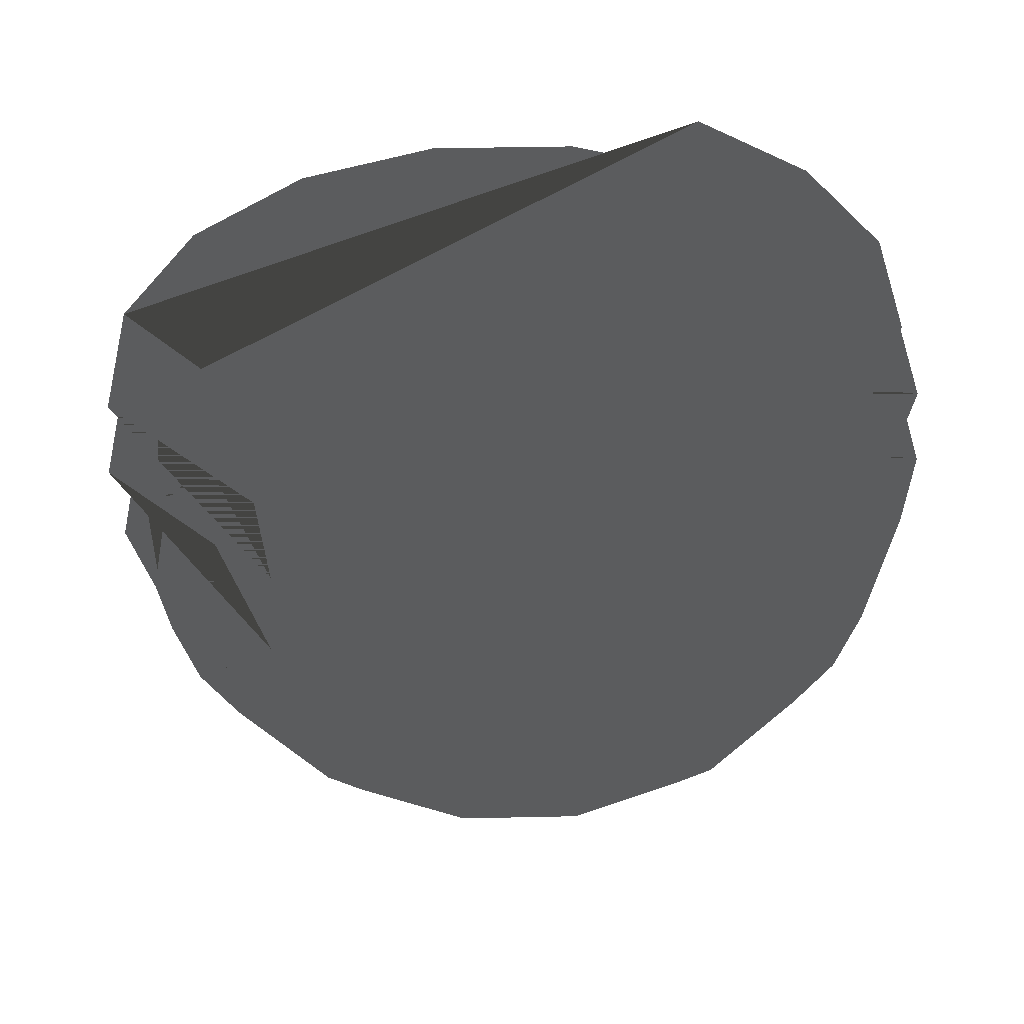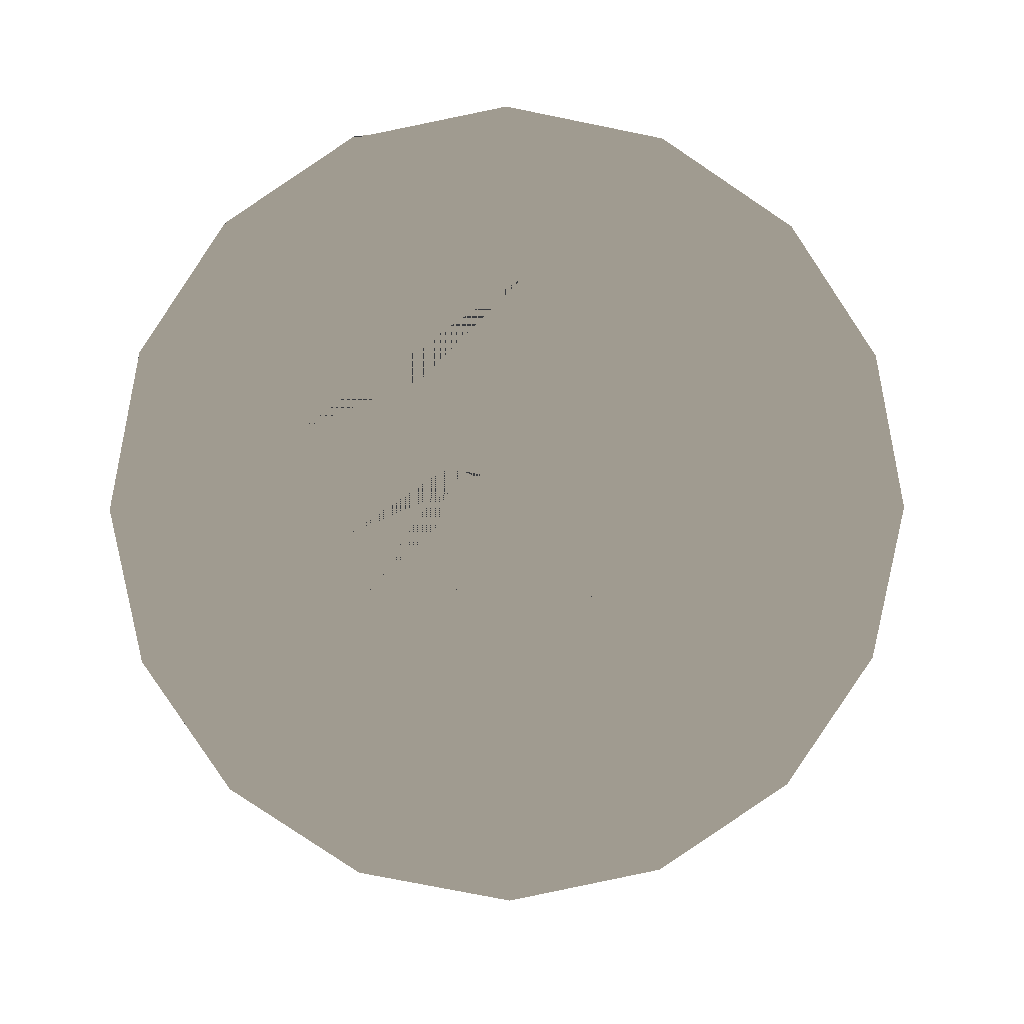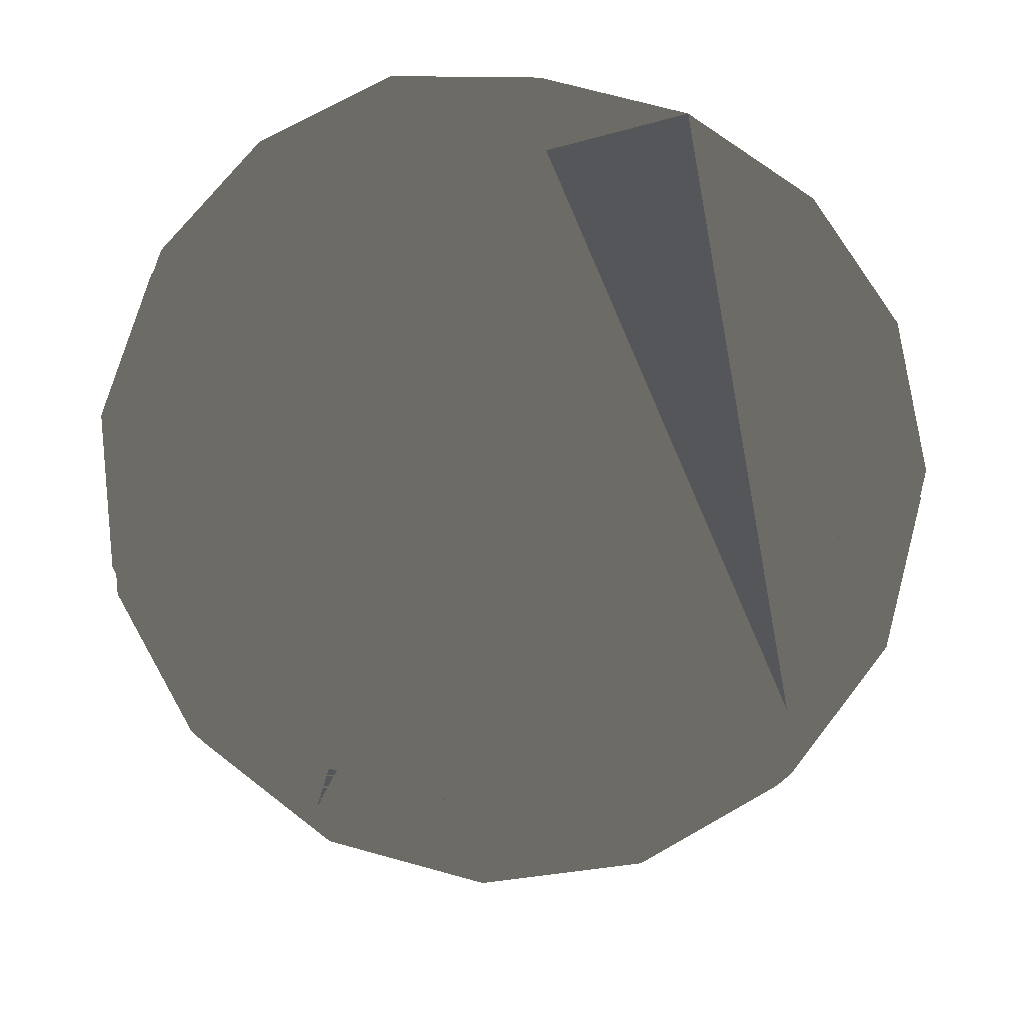
<metadata>
{"format":"obj","ext":"obj","renderer":"f3d","projection":"perspective","resolution":1024,"background":"white","views":[{"elev":39.8,"azim":54.7,"up":"+Y"},{"elev":4.2,"azim":-2.7,"up":"+Z"},{"elev":71.0,"azim":161.6,"up":"+Y"}]}
</metadata>
<code>
v 0 -1 0
v 0 -0.9808 0.1951
v 0.07466 -0.9808 0.1802
v 0.1379 -0.9808 0.1379
v 0.1379 -0.9808 0.1379
v 0.1802 -0.9808 0.07466
v 0.1951 -0.9808 1.195e-17
v 0.1802 -0.9808 -0.07466
v 0.1379 -0.9808 -0.1379
v 0.07466 -0.9808 -0.1802
v 0.07466 -0.9808 -0.1802
v 2.389e-17 -0.9808 -0.1951
v -0.07466 -0.9808 -0.1802
v -0.1379 -0.9808 -0.1379
v -0.1802 -0.9808 -0.07466
v -0.1951 -0.9808 -3.584e-17
v -0.1802 -0.9808 0.07466
v -0.1379 -0.9808 0.1379
v -0.07466 -0.9808 0.1802
v 0 -0.9239 0.3827
v 0.1464 -0.9239 0.3536
v 0.2706 -0.9239 0.2706
v -0.1379 -0.9808 0.1379
v -0.07466 -0.9808 0.1802
v 0 -0.9239 0.3827
v 0.1464 -0.9239 0.3536
v 0.2706 -0.9239 0.2706
v 0.3536 -0.9239 0.1464
v 0.3827 -0.9239 2.343e-17
v 0.3536 -0.9239 -0.1464
v 0.2706 -0.9239 -0.2706
v 0.1464 -0.9239 -0.3536
v 0.1464 -0.9239 -0.3536
v 4.687e-17 -0.9239 -0.3827
v -0.1464 -0.9239 -0.3536
v -0.2706 -0.9239 -0.2706
v -0.3536 -0.9239 -0.1464
v -0.3827 -0.9239 -7.03e-17
v -0.3536 -0.9239 0.1464
v -0.2706 -0.9239 0.2706
v -0.1464 -0.9239 0.3536
v 0 -0.8315 0.5556
v 0.2126 -0.8315 0.5133
v 0.3928 -0.8315 0.3928
v 0.3928 -0.8315 0.3928
v 0.5133 -0.8315 0.2126
v 0.5556 -0.8315 3.402e-17
v 0.5133 -0.8315 -0.2126
v 0.3928 -0.8315 -0.3928
v 0.2126 -0.8315 -0.5133
v 6.804e-17 -0.8315 -0.5556
v -0.2126 -0.8315 -0.5133
v 0.2126 -0.8315 -0.5133
v 6.804e-17 -0.8315 -0.5556
v -0.2126 -0.8315 -0.5133
v -0.3928 -0.8315 -0.3928
v -0.5133 -0.8315 -0.2126
v -0.5556 -0.8315 -1.021e-16
v -0.5133 -0.8315 0.2126
v -0.3928 -0.8315 0.3928
v -0.2126 -0.8315 0.5133
v 0 -0.7071 0.7071
v 0.2706 -0.7071 0.6533
v 0.5 -0.7071 0.5
v 0.6533 -0.7071 0.2706
v 0.7071 -0.7071 4.33e-17
v 0.6533 -0.7071 -0.2706
v 0.5 -0.7071 -0.5
v 0.2706 -0.7071 -0.6533
v 8.66e-17 -0.7071 -0.7071
v -0.2706 -0.7071 -0.6533
v -0.5 -0.7071 -0.5
v -0.6533 -0.7071 -0.2706
v -0.7071 -0.7071 -1.299e-16
v -0.6533 -0.7071 0.2706
v -0.5 -0.7071 0.5
v -0.2706 -0.7071 0.6533
v 0 -0.5556 0.8315
v 0.3182 -0.5556 0.7682
v 0.5879 -0.5556 0.5879
v 0.7682 -0.5556 0.3182
v 0.8315 -0.5556 5.091e-17
v 0.7682 -0.5556 -0.3182
v 0.5879 -0.5556 -0.5879
v 0.3182 -0.5556 -0.7682
v 1.018e-16 -0.5556 -0.8315
v -0.3182 -0.5556 -0.7682
v -0.5879 -0.5556 -0.5879
v -0.7682 -0.5556 -0.3182
v -0.8315 -0.5556 -1.527e-16
v -0.7682 -0.5556 0.3182
v -0.5879 -0.5556 0.5879
v -0.3182 -0.5556 0.7682
v 0 -0.3827 0.9239
v 0.3536 -0.3827 0.8536
v 0.6533 -0.3827 0.6533
v -0.3928 -0.8315 0.3928
v -0.2126 -0.8315 0.5133
v 0 -0.7071 0.7071
v 0.2706 -0.7071 0.6533
v 0.5 -0.7071 0.5
v 0.6533 -0.7071 0.2706
v 0.7071 -0.7071 4.33e-17
v 0.6533 -0.7071 -0.2706
v 0.5 -0.7071 -0.5
v 0.2706 -0.7071 -0.6533
v 8.66e-17 -0.7071 -0.7071
v -0.2706 -0.7071 -0.6533
v -0.5 -0.7071 -0.5
v -0.6533 -0.7071 -0.2706
v -0.7071 -0.7071 -1.299e-16
v -0.6533 -0.7071 0.2706
v -0.5 -0.7071 0.5
v -0.2706 -0.7071 0.6533
v 0 -0.5556 0.8315
v 0.3182 -0.5556 0.7682
v 0.5879 -0.5556 0.5879
v 0.7682 -0.5556 0.3182
v 0.8315 -0.5556 5.091e-17
v 0.7682 -0.5556 -0.3182
v 0.5879 -0.5556 -0.5879
v 0.3182 -0.5556 -0.7682
v 1.018e-16 -0.5556 -0.8315
v -0.3182 -0.5556 -0.7682
v -0.5879 -0.5556 -0.5879
v -0.7682 -0.5556 -0.3182
v -0.8315 -0.5556 -1.527e-16
v -0.7682 -0.5556 0.3182
v -0.5879 -0.5556 0.5879
v -0.3182 -0.5556 0.7682
v 0 -0.3827 0.9239
v 0.3536 -0.3827 0.8536
v 0.6533 -0.3827 0.6533
v 0.8536 -0.3827 0.3536
v 0.9239 -0.3827 5.657e-17
v 0.8536 -0.3827 -0.3536
v 0.6533 -0.3827 -0.6533
v 0.3536 -0.3827 -0.8536
v 1.131e-16 -0.3827 -0.9239
v -0.3536 -0.3827 -0.8536
v -0.3536 -0.3827 -0.8536
v -0.6533 -0.3827 -0.6533
v -0.8536 -0.3827 -0.3536
v -0.9239 -0.3827 -1.697e-16
v -0.8536 -0.3827 0.3536
v -0.6533 -0.3827 0.6533
v -0.3536 -0.3827 0.8536
v 0 -0.1951 0.9808
v 0.3753 -0.1951 0.9061
v 0.6935 -0.1951 0.6935
v 0.9061 -0.1951 0.3753
v 0.9808 -0.1951 6.006e-17
v 0.9061 -0.1951 -0.3753
v 0.6935 -0.1951 -0.6935
v 0.3753 -0.1951 -0.9061
v 1.201e-16 -0.1951 -0.9808
v -0.3753 -0.1951 -0.9061
v -0.6935 -0.1951 -0.6935
v -0.9061 -0.1951 -0.3753
v -0.9808 -0.1951 -1.802e-16
v -0.9061 -0.1951 0.3753
v -0.6935 -0.1951 0.6935
v -0.3753 -0.1951 0.9061
v 0 -6.123e-17 1
v 0.3827 -6.123e-17 0.9239
v 0.7071 -6.123e-17 0.7071
v -0.6533 -0.3827 0.6533
v -0.3536 -0.3827 0.8536
v 0 -0.1951 0.9808
v 0.3753 -0.1951 0.9061
v 0.6935 -0.1951 0.6935
v 0.9061 -0.1951 0.3753
v 0.9808 -0.1951 6.006e-17
v 0.9061 -0.1951 -0.3753
v 0.6935 -0.1951 -0.6935
v 0.3753 -0.1951 -0.9061
v 1.201e-16 -0.1951 -0.9808
v -0.3753 -0.1951 -0.9061
v -0.6935 -0.1951 -0.6935
v -0.9061 -0.1951 -0.3753
v -0.9808 -0.1951 -1.802e-16
v -0.9061 -0.1951 0.3753
v -0.6935 -0.1951 0.6935
v -0.3753 -0.1951 0.9061
v 0 -6.123e-17 1
v 0.3827 -6.123e-17 0.9239
v 0.7071 -6.123e-17 0.7071
v 0.9239 -6.123e-17 0.3827
v 1 -6.123e-17 6.123e-17
v 0.9239 -6.123e-17 -0.3827
v 0.7071 -6.123e-17 -0.7071
v 0.3827 -6.123e-17 -0.9239
v 1.225e-16 -6.123e-17 -1
v -0.3827 -6.123e-17 -0.9239
v 0.3827 -6.123e-17 -0.9239
v 1.225e-16 -6.123e-17 -1
v -0.3827 -6.123e-17 -0.9239
v -0.7071 -6.123e-17 -0.7071
v -0.9239 -6.123e-17 -0.3827
v -1 -6.123e-17 -1.837e-16
v -0.9239 -6.123e-17 0.3827
v -0.7071 -6.123e-17 0.7071
v -0.3827 -6.123e-17 0.9239
v 0 0.1951 0.9808
v 0.3753 0.1951 0.9061
v 0.6935 0.1951 0.6935
v -0.7071 -6.123e-17 0.7071
v -0.3827 -6.123e-17 0.9239
v 0 0.1951 0.9808
v 0.3753 0.1951 0.9061
v 0.6935 0.1951 0.6935
v 0.9061 0.1951 0.3753
v 0.9808 0.1951 6.006e-17
v 0.9061 0.1951 -0.3753
v 0.6935 0.1951 -0.6935
v 0.3753 0.1951 -0.9061
v 1.201e-16 0.1951 -0.9808
v -0.3753 0.1951 -0.9061
v 0.3753 0.1951 -0.9061
v 1.201e-16 0.1951 -0.9808
v -0.3753 0.1951 -0.9061
v -0.6935 0.1951 -0.6935
v -0.9061 0.1951 -0.3753
v -0.9808 0.1951 -1.802e-16
v -0.9061 0.1951 0.3753
v -0.6935 0.1951 0.6935
v -0.3753 0.1951 0.9061
v 0 0.3827 0.9239
v 0.3536 0.3827 0.8536
v 0.6533 0.3827 0.6533
v -0.6935 0.1951 0.6935
v -0.3753 0.1951 0.9061
v 0 0.3827 0.9239
v 0.3536 0.3827 0.8536
v 0.6533 0.3827 0.6533
v 0.8536 0.3827 0.3536
v 0.9239 0.3827 5.657e-17
v 0.8536 0.3827 -0.3536
v 0.6533 0.3827 -0.6533
v 0.3536 0.3827 -0.8536
v 1.131e-16 0.3827 -0.9239
v -0.3536 0.3827 -0.8536
v -0.3536 0.3827 -0.8536
v -0.6533 0.3827 -0.6533
v -0.8536 0.3827 -0.3536
v -0.9239 0.3827 -1.697e-16
v -0.8536 0.3827 0.3536
v -0.6533 0.3827 0.6533
v -0.3536 0.3827 0.8536
v 0 0.5556 0.8315
v 0.3182 0.5556 0.7682
v 0.5879 0.5556 0.5879
v 0.7682 0.5556 0.3182
v 0.8315 0.5556 5.091e-17
v 0.7682 0.5556 -0.3182
v 0.5879 0.5556 -0.5879
v 0.3182 0.5556 -0.7682
v 1.018e-16 0.5556 -0.8315
v -0.3182 0.5556 -0.7682
v -0.5879 0.5556 -0.5879
v -0.7682 0.5556 -0.3182
v -0.8315 0.5556 -1.527e-16
v -0.7682 0.5556 0.3182
v -0.5879 0.5556 0.5879
v -0.3182 0.5556 0.7682
v 0 0.7071 0.7071
v 0.2706 0.7071 0.6533
v 0.5 0.7071 0.5
v -0.6533 0.3827 0.6533
v -0.3536 0.3827 0.8536
v 0 0.5556 0.8315
v 0.3182 0.5556 0.7682
v 0.5879 0.5556 0.5879
v 0.7682 0.5556 0.3182
v 0.8315 0.5556 5.091e-17
v 0.7682 0.5556 -0.3182
v 0.5879 0.5556 -0.5879
v 0.3182 0.5556 -0.7682
v 1.018e-16 0.5556 -0.8315
v -0.3182 0.5556 -0.7682
v -0.5879 0.5556 -0.5879
v -0.7682 0.5556 -0.3182
v -0.8315 0.5556 -1.527e-16
v -0.7682 0.5556 0.3182
v -0.5879 0.5556 0.5879
v -0.3182 0.5556 0.7682
v 0 0.7071 0.7071
v 0.2706 0.7071 0.6533
v 0.5 0.7071 0.5
v 0.6533 0.7071 0.2706
v 0.7071 0.7071 4.33e-17
v 0.6533 0.7071 -0.2706
v 0.5 0.7071 -0.5
v 0.2706 0.7071 -0.6533
v 8.66e-17 0.7071 -0.7071
v -0.2706 0.7071 -0.6533
v 0.2706 0.7071 -0.6533
v 8.66e-17 0.7071 -0.7071
v -0.2706 0.7071 -0.6533
v -0.5 0.7071 -0.5
v -0.6533 0.7071 -0.2706
v -0.7071 0.7071 -1.299e-16
v -0.6533 0.7071 0.2706
v -0.5 0.7071 0.5
v -0.2706 0.7071 0.6533
v 0 0.8315 0.5556
v 0.2126 0.8315 0.5133
v 0.3928 0.8315 0.3928
v -0.5 0.7071 0.5
v -0.2706 0.7071 0.6533
v 0 0.8315 0.5556
v 0.2126 0.8315 0.5133
v 0.3928 0.8315 0.3928
v 0.5133 0.8315 0.2126
v 0.5556 0.8315 3.402e-17
v 0.5133 0.8315 -0.2126
v 0.3928 0.8315 -0.3928
v 0.2126 0.8315 -0.5133
v 6.804e-17 0.8315 -0.5556
v -0.2126 0.8315 -0.5133
v 0.2126 0.8315 -0.5133
v 6.804e-17 0.8315 -0.5556
v -0.2126 0.8315 -0.5133
v -0.3928 0.8315 -0.3928
v -0.5133 0.8315 -0.2126
v -0.5556 0.8315 -1.021e-16
v -0.5133 0.8315 0.2126
v -0.3928 0.8315 0.3928
v -0.2126 0.8315 0.5133
v 0 0.9239 0.3827
v 0.1464 0.9239 0.3536
v 0.2706 0.9239 0.2706
v 0.3536 0.9239 0.1464
v 0.3827 0.9239 2.343e-17
v 0.3536 0.9239 -0.1464
v 0.2706 0.9239 -0.2706
v 0.1464 0.9239 -0.3536
v 4.687e-17 0.9239 -0.3827
v -0.1464 0.9239 -0.3536
v -0.2706 0.9239 -0.2706
v -0.3536 0.9239 -0.1464
v -0.3827 0.9239 -7.03e-17
v -0.3536 0.9239 0.1464
v -0.2706 0.9239 0.2706
v -0.1464 0.9239 0.3536
v 0 0.9808 0.1951
v 0.07466 0.9808 0.1802
v 0.1379 0.9808 0.1379
v 0.1802 0.9808 0.07466
v 0.1951 0.9808 1.195e-17
v 0.1802 0.9808 -0.07466
v 0.1379 0.9808 -0.1379
v 0.07466 0.9808 -0.1802
v 2.389e-17 0.9808 -0.1951
v -0.07466 0.9808 -0.1802
v -0.1379 0.9808 -0.1379
v -0.1802 0.9808 -0.07466
v -0.1951 0.9808 -3.584e-17
v -0.1802 0.9808 0.07466
v -0.1379 0.9808 0.1379
v -0.07466 0.9808 0.1802
v 0 1 1.225e-16
v 4.687e-17 1 1.131e-16
v 8.66e-17 1 8.66e-17
v -0.3928 0.8315 0.3928
v -0.2126 0.8315 0.5133
v 0 0.9239 0.3827
v 0.1464 0.9239 0.3536
v 0.2706 0.9239 0.2706
v 0.3536 0.9239 0.1464
v 0.3827 0.9239 2.343e-17
v 0.3536 0.9239 -0.1464
v 0.2706 0.9239 -0.2706
v 0.1464 0.9239 -0.3536
v 4.687e-17 0.9239 -0.3827
v -0.1464 0.9239 -0.3536
v -0.2706 0.9239 -0.2706
v -0.3536 0.9239 -0.1464
v -0.3827 0.9239 -7.03e-17
v -0.3536 0.9239 0.1464
v -0.2706 0.9239 0.2706
v -0.1464 0.9239 0.3536
v 0 0.9808 0.1951
v 0.07466 0.9808 0.1802
v 0.1379 0.9808 0.1379
v 0.1802 0.9808 0.07466
v 0.1951 0.9808 1.195e-17
v 0.1802 0.9808 -0.07466
v 0.1379 0.9808 -0.1379
v 0.07466 0.9808 -0.1802
v 2.389e-17 0.9808 -0.1951
v -0.07466 0.9808 -0.1802
v -0.1379 0.9808 -0.1379
v -0.1802 0.9808 -0.07466
v -0.1951 0.9808 -3.584e-17
v -0.1802 0.9808 0.07466
v -0.1379 0.9808 0.1379
v -0.07466 0.9808 0.1802
v 0 1 1.225e-16
v 4.687e-17 1 1.131e-16
v 8.66e-17 1 8.66e-17
v 1.131e-16 1 4.687e-17
v 1.225e-16 1 7.499e-33
v 1.131e-16 1 -4.687e-17
v 8.66e-17 1 -8.66e-17
v 4.687e-17 1 -1.131e-16
v 1.5e-32 1 -1.225e-16
v -4.687e-17 1 -1.131e-16
v 4.687e-17 1 -1.131e-16
v 1.5e-32 1 -1.225e-16
v -4.687e-17 1 -1.131e-16
v -8.66e-17 1 -8.66e-17
v -1.131e-16 1 -4.687e-17
v -1.225e-16 1 -2.25e-32
v -1.131e-16 1 4.687e-17
v -8.66e-17 1 8.66e-17
v -8.66e-17 1 8.66e-17
v -4.687e-17 1 1.131e-16
f 1 3 2
f 1 4 3
f 1 5 4
f 1 6 5
f 1 7 6
f 1 8 7
f 1 9 8
f 1 10 9
f 1 11 10
f 1 12 11
f 1 13 12
f 1 14 13
f 1 15 14
f 1 16 15
f 1 17 16
f 1 2 17
f 2 3 19 18
f 3 4 20 19
f 4 5 21 20
f 5 6 22 21
f 6 7 23 22
f 7 8 24 23
f 8 9 25 24
f 9 10 26 25
f 10 11 27 26
f 11 12 28 27
f 12 13 29 28
f 13 14 30 29
f 14 15 31 30
f 15 16 32 31
f 16 17 33 32
f 17 2 18 33
f 18 19 35 34
f 19 20 36 35
f 20 21 37 36
f 21 22 38 37
f 22 23 39 38
f 23 24 40 39
f 24 25 41 40
f 25 26 42 41
f 26 27 43 42
f 27 28 44 43
f 28 29 45 44
f 29 30 46 45
f 30 31 47 46
f 31 32 48 47
f 32 33 49 48
f 33 18 34 49
f 34 35 51 50
f 35 36 52 51
f 36 37 53 52
f 37 38 54 53
f 38 39 55 54
f 39 40 56 55
f 40 41 57 56
f 41 42 58 57
f 42 43 59 58
f 43 44 60 59
f 44 45 61 60
f 45 46 62 61
f 46 47 63 62
f 47 48 64 63
f 48 49 65 64
f 49 34 50 65
f 50 51 67 66
f 51 52 68 67
f 52 53 69 68
f 53 54 70 69
f 54 55 71 70
f 55 56 72 71
f 56 57 73 72
f 57 58 74 73
f 58 59 75 74
f 59 60 76 75
f 60 61 77 76
f 61 62 78 77
f 62 63 79 78
f 63 64 80 79
f 64 65 81 80
f 65 50 66 81
f 66 67 83 82
f 67 68 84 83
f 68 69 85 84
f 69 70 86 85
f 70 71 87 86
f 71 72 88 87
f 72 73 89 88
f 73 74 90 89
f 74 75 91 90
f 75 76 92 91
f 76 77 93 92
f 77 78 94 93
f 78 79 95 94
f 79 80 96 95
f 80 81 97 96
f 81 66 82 97
f 82 83 99 98
f 83 84 100 99
f 84 85 101 100
f 85 86 102 101
f 86 87 103 102
f 87 88 104 103
f 88 89 105 104
f 89 90 106 105
f 90 91 107 106
f 91 92 108 107
f 92 93 109 108
f 93 94 110 109
f 94 95 111 110
f 95 96 112 111
f 96 97 113 112
f 97 82 98 113
f 98 99 115 114
f 99 100 116 115
f 100 101 117 116
f 101 102 118 117
f 102 103 119 118
f 103 104 120 119
f 104 105 121 120
f 105 106 122 121
f 106 107 123 122
f 107 108 124 123
f 108 109 125 124
f 109 110 126 125
f 110 111 127 126
f 111 112 128 127
f 112 113 129 128
f 113 98 114 129
f 114 115 131 130
f 115 116 132 131
f 116 117 133 132
f 117 118 134 133
f 118 119 135 134
f 119 120 136 135
f 120 121 137 136
f 121 122 138 137
f 122 123 139 138
f 123 124 140 139
f 124 125 141 140
f 125 126 142 141
f 126 127 143 142
f 127 128 144 143
f 128 129 145 144
f 129 114 130 145
f 130 131 147 146
f 131 132 148 147
f 132 133 149 148
f 133 134 150 149
f 134 135 151 150
f 135 136 152 151
f 136 137 153 152
f 137 138 154 153
f 138 139 155 154
f 139 140 156 155
f 140 141 157 156
f 141 142 158 157
f 142 143 159 158
f 143 144 160 159
f 144 145 161 160
f 145 130 146 161
f 146 147 163 162
f 147 148 164 163
f 148 149 165 164
f 149 150 166 165
f 150 151 167 166
f 151 152 168 167
f 152 153 169 168
f 153 154 170 169
f 154 155 171 170
f 155 156 172 171
f 156 157 173 172
f 157 158 174 173
f 158 159 175 174
f 159 160 176 175
f 160 161 177 176
f 161 146 162 177
f 162 163 179 178
f 163 164 180 179
f 164 165 181 180
f 165 166 182 181
f 166 167 183 182
f 167 168 184 183
f 168 169 185 184
f 169 170 186 185
f 170 171 187 186
f 171 172 188 187
f 172 173 189 188
f 173 174 190 189
f 174 175 191 190
f 175 176 192 191
f 176 177 193 192
f 177 162 178 193
f 178 179 195 194
f 179 180 196 195
f 180 181 197 196
f 181 182 198 197
f 182 183 199 198
f 183 184 200 199
f 184 185 201 200
f 185 186 202 201
f 186 187 203 202
f 187 188 204 203
f 188 189 205 204
f 189 190 206 205
f 190 191 207 206
f 191 192 208 207
f 192 193 209 208
f 193 178 194 209
f 194 195 211 210
f 195 196 212 211
f 196 197 213 212
f 197 198 214 213
f 198 199 215 214
f 199 200 216 215
f 200 201 217 216
f 201 202 218 217
f 202 203 219 218
f 203 204 220 219
f 204 205 221 220
f 205 206 222 221
f 206 207 223 222
f 207 208 224 223
f 208 209 225 224
f 209 194 210 225
f 210 211 227 226
f 211 212 228 227
f 212 213 229 228
f 213 214 230 229
f 214 215 231 230
f 215 216 232 231
f 216 217 233 232
f 217 218 234 233
f 218 219 235 234
f 219 220 236 235
f 220 221 237 236
f 221 222 238 237
f 222 223 239 238
f 223 224 240 239
f 224 225 241 240
f 225 210 226 241
f 226 227 242
f 227 228 242
f 228 229 242
f 229 230 242
f 230 231 242
f 231 232 242
f 232 233 242
f 233 234 242
f 234 235 242
f 235 236 242
f 236 237 242
f 237 238 242
f 238 239 242
f 239 240 242
f 240 241 242
f 241 226 242

</code>
